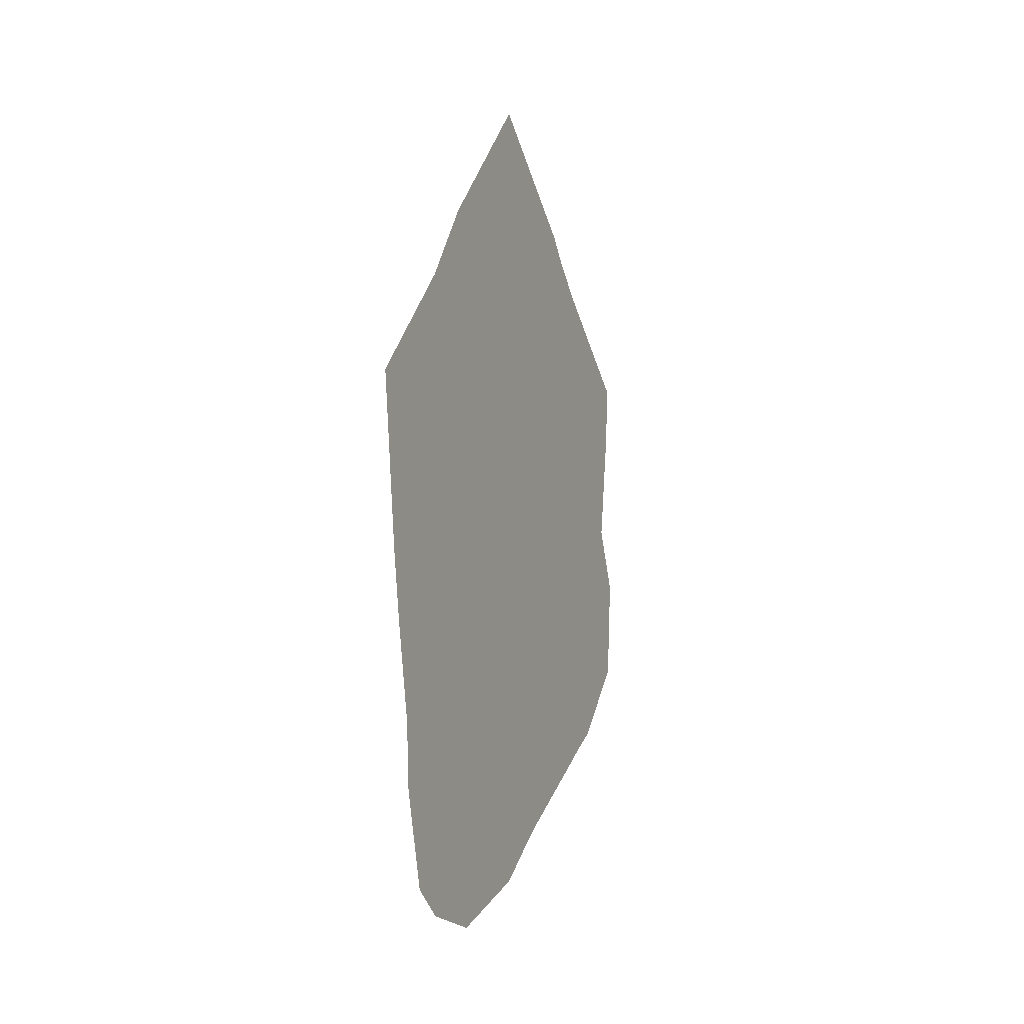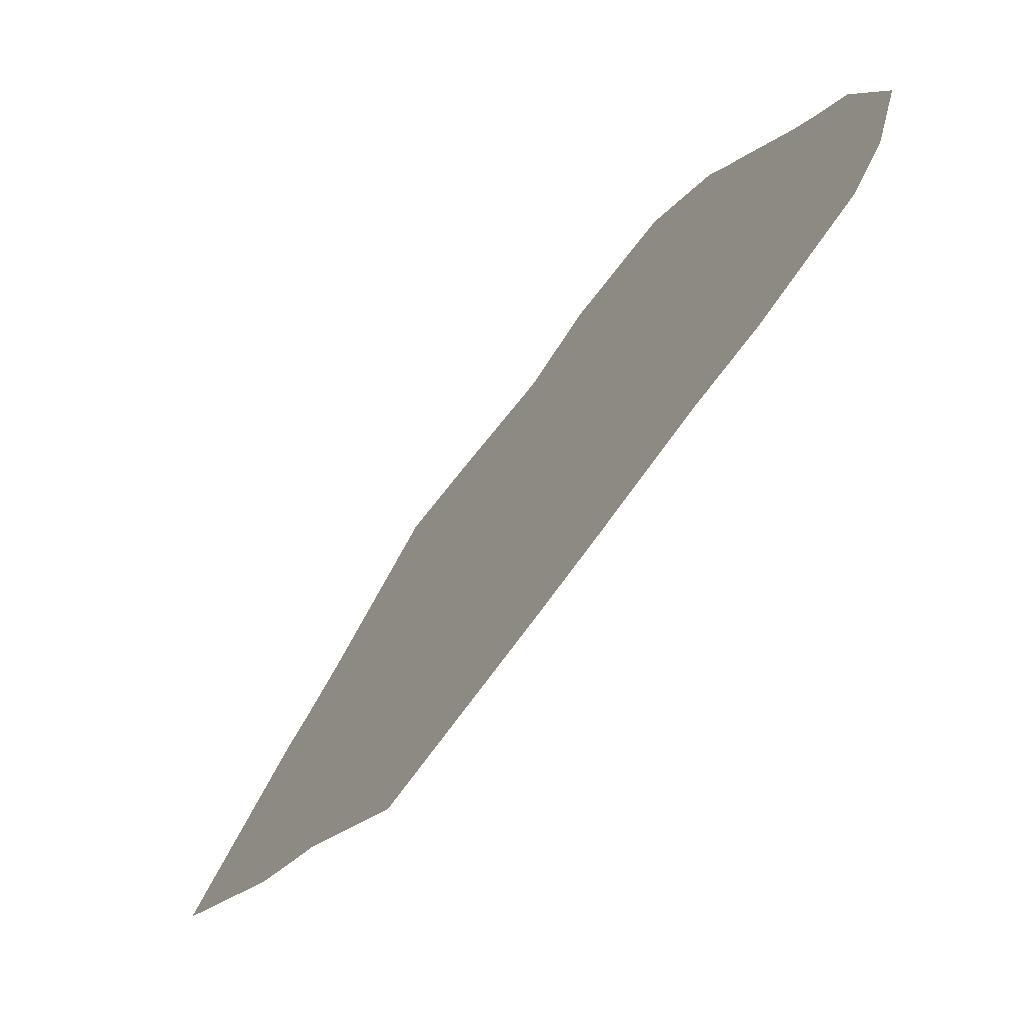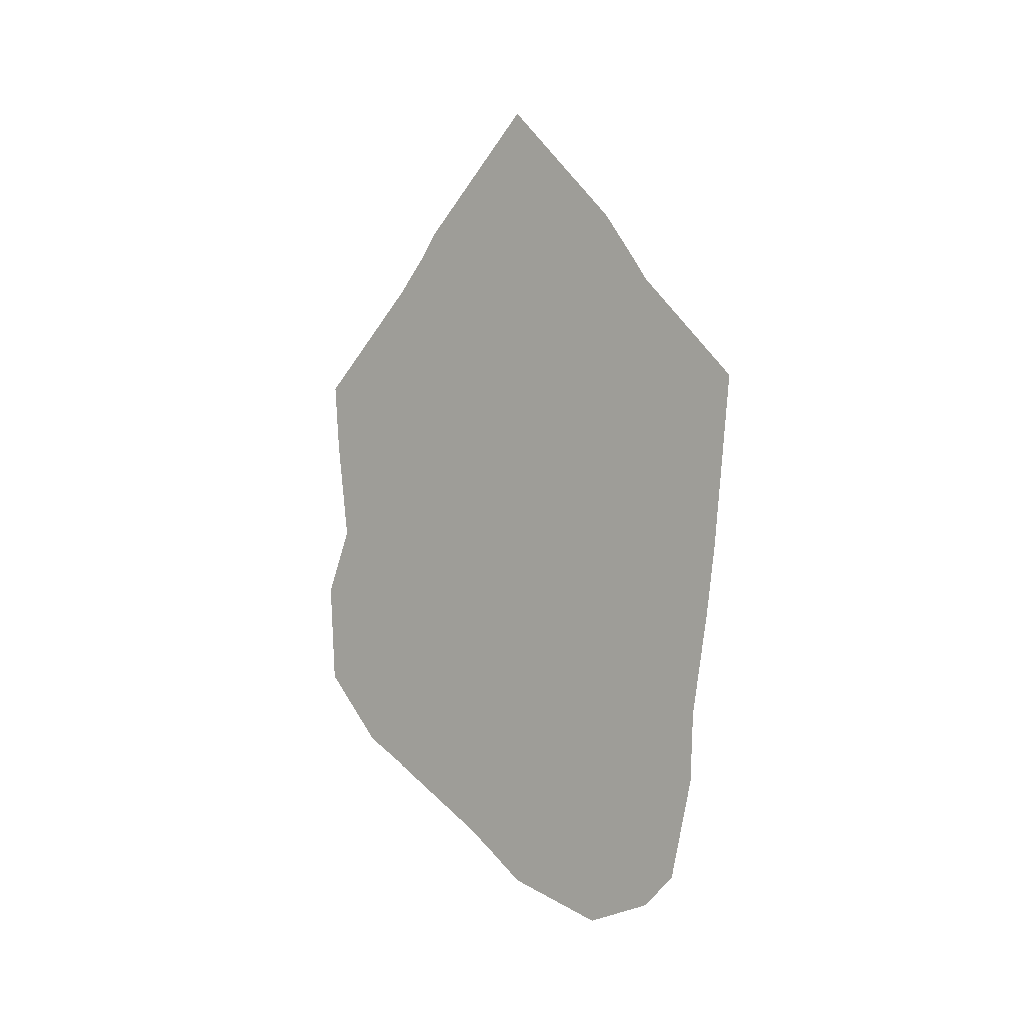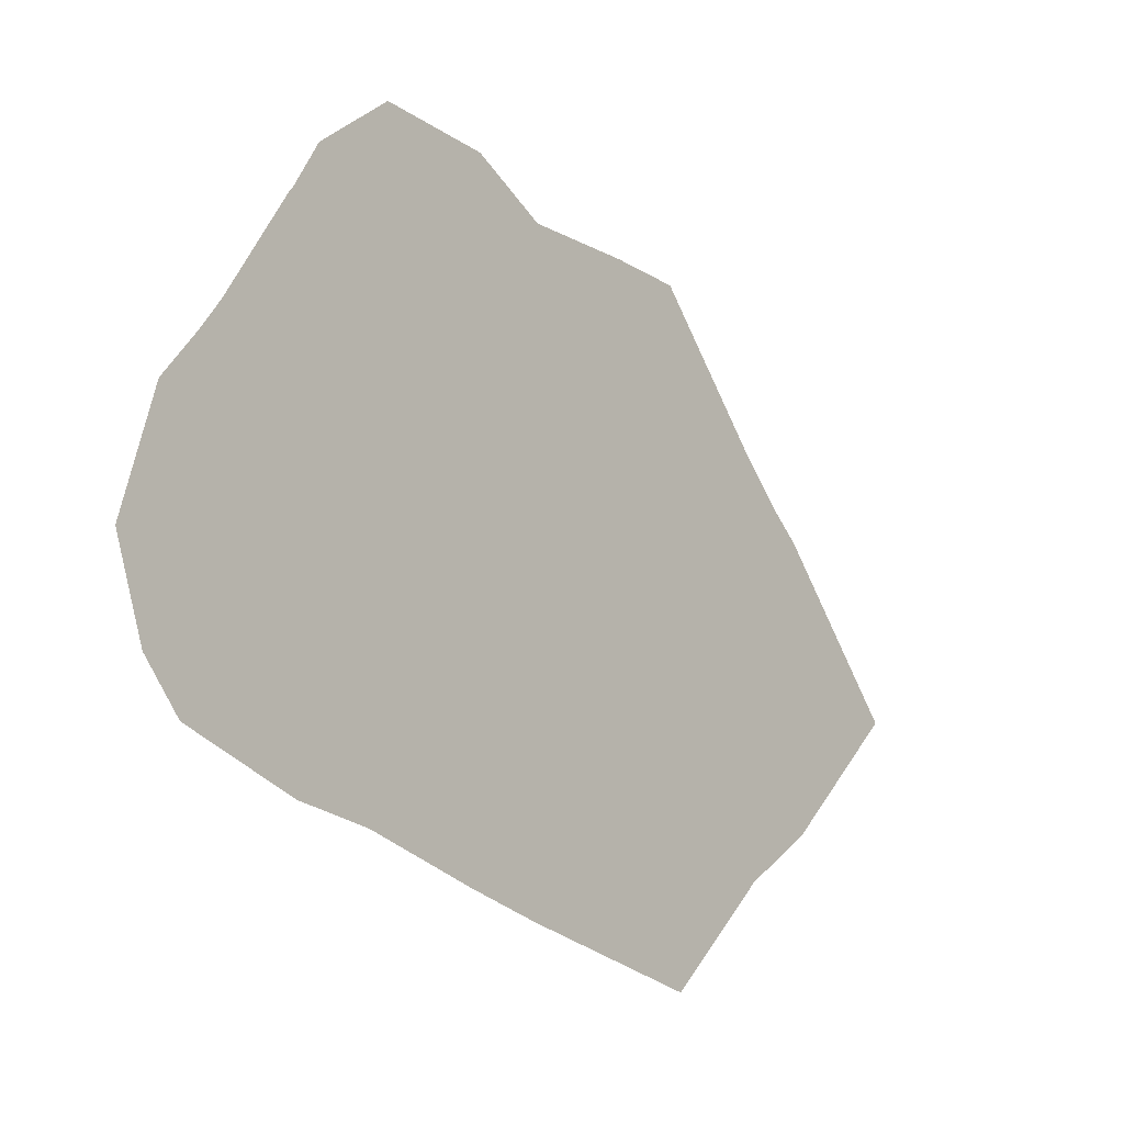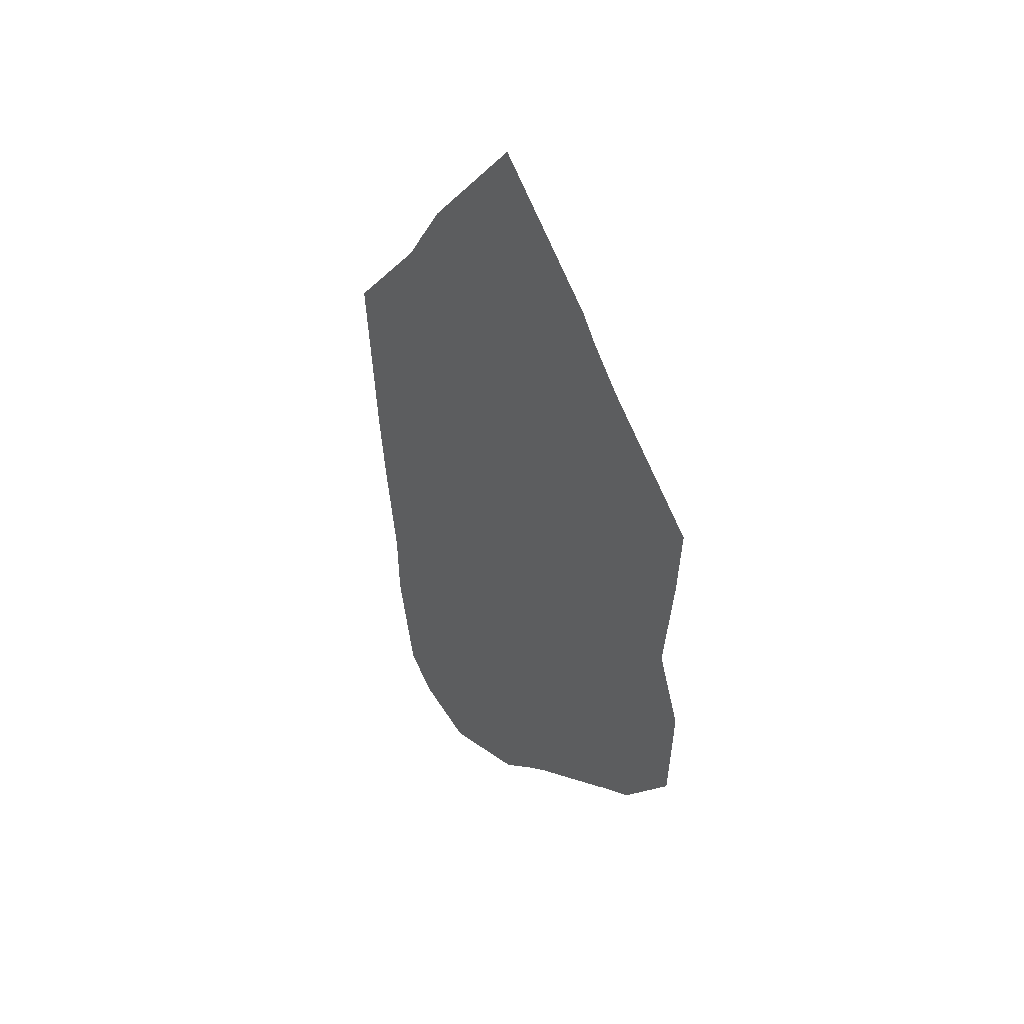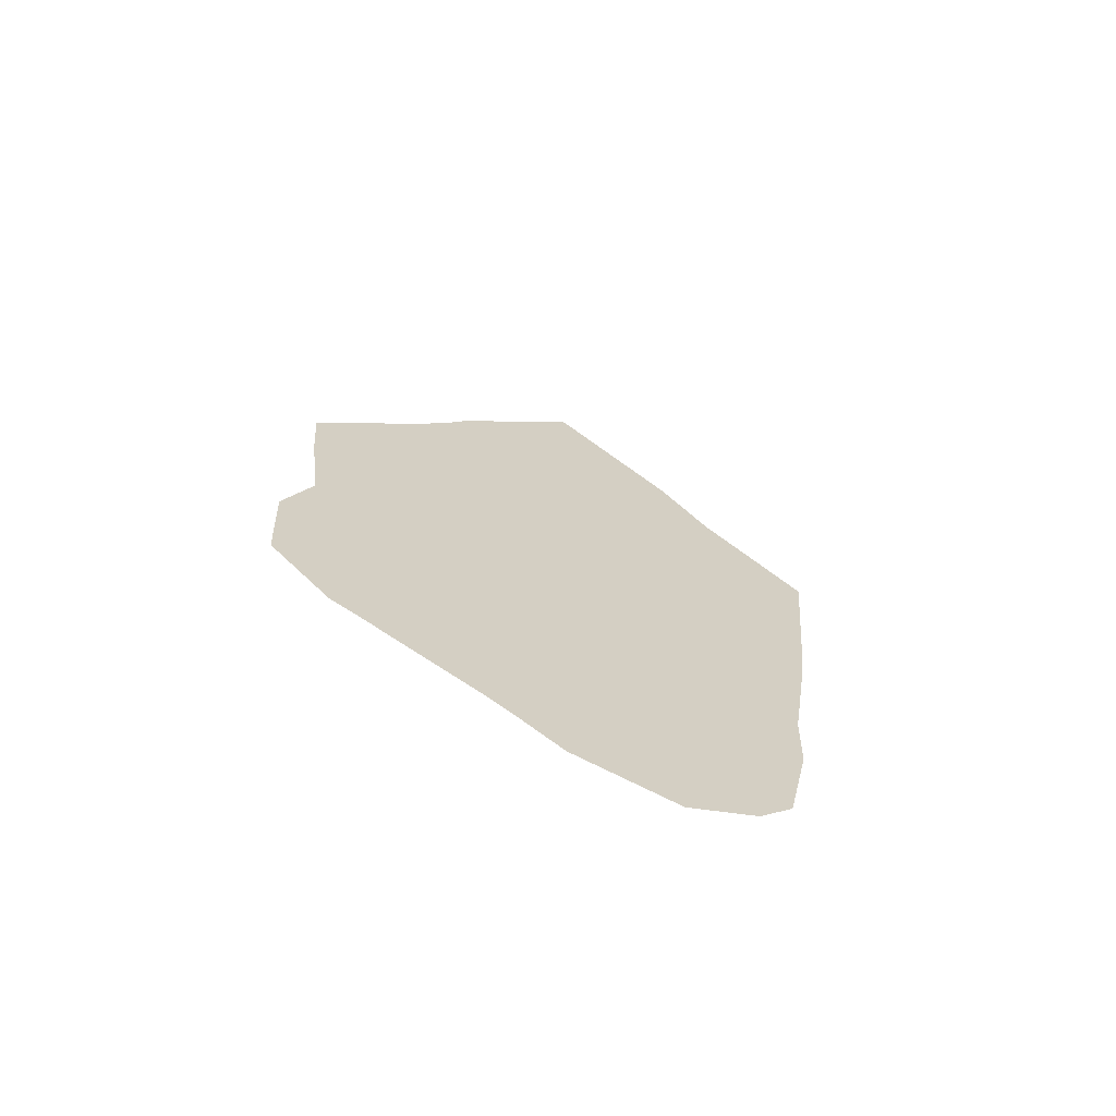
<metadata>
{"format":"obj","ext":"obj","renderer":"f3d","projection":"perspective","resolution":1024,"background":"white","views":[{"elev":1.1,"azim":25.6,"up":"+Z"},{"elev":-69.9,"azim":143.2,"up":"+Y"},{"elev":1.6,"azim":-50.6,"up":"+Z"},{"elev":-20.8,"azim":-143.9,"up":"+Y"},{"elev":38.6,"azim":142.9,"up":"+Z"},{"elev":-67.4,"azim":-110.6,"up":"+Z"}]}
</metadata>
<code>
v 21.6 35.3 31
v 21.6 35.1 30.73
v 21.6 35 30.59
v 21.6 34.41 30
v 21.6 34.51 29
v 21.6 34.56 28.6
v 21.6 34.66 28
v 21.6 34.67 27.6
v 21.6 34.81 27
v 21.6 35 26.81
v 21.6 35.4 26.65
v 21.6 36 26.81
v 21.6 36.26 27
v 21.6 36.42 27.11
v 21.6 37 27.44
v 21.6 37.02 27.46
v 21.6 37.28 27.6
v 21.6 37.64 28
v 21.6 37.68 28.6
v 21.6 37.52 29
v 21.6 37.6 29.6
v 21.6 37.63 30
v 21.6 37 30.63
v 21.6 36.8 30.86
v 21.6 36.7 31
v 21.6 36 31.7
f 7 14 13
f 15 7 6
f 15 14 7
f 3 5 4
f 13 12 8
f 7 13 8
f 9 8 10
f 10 12 11
f 10 8 12
f 15 20 16
f 20 19 17
f 17 19 18
f 16 20 17
f 15 6 20
f 20 6 5
f 3 20 5
f 23 21 20
f 3 23 20
f 21 23 22
f 3 2 23
f 24 2 1
f 23 2 24
f 25 24 1
f 26 25 1

</code>
